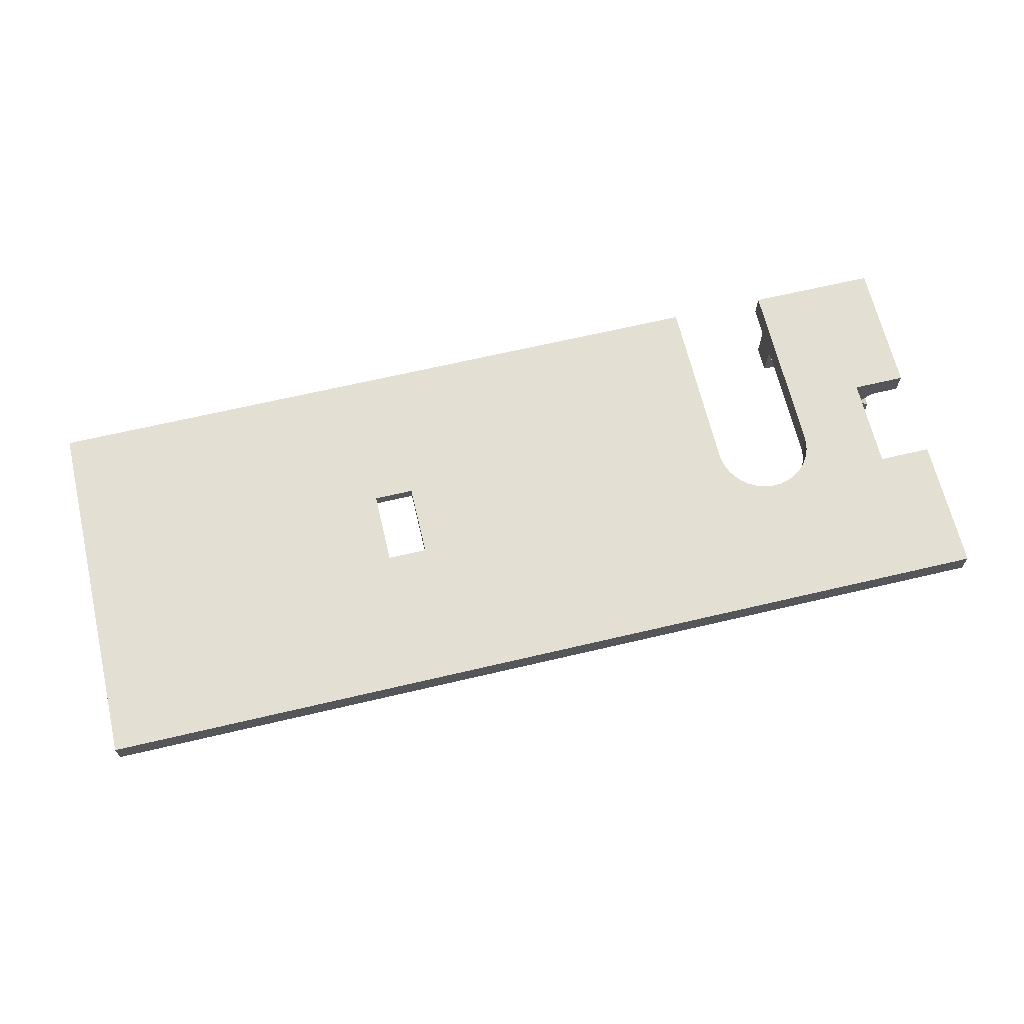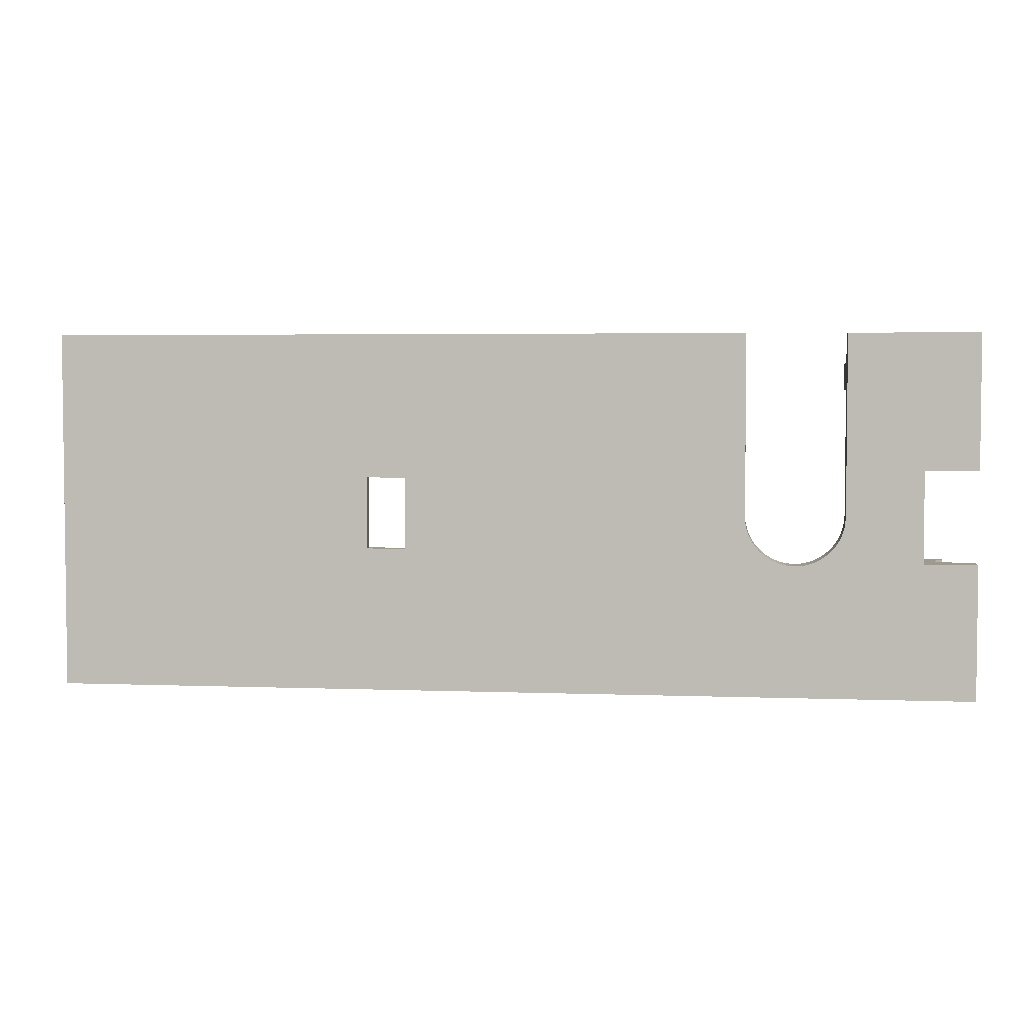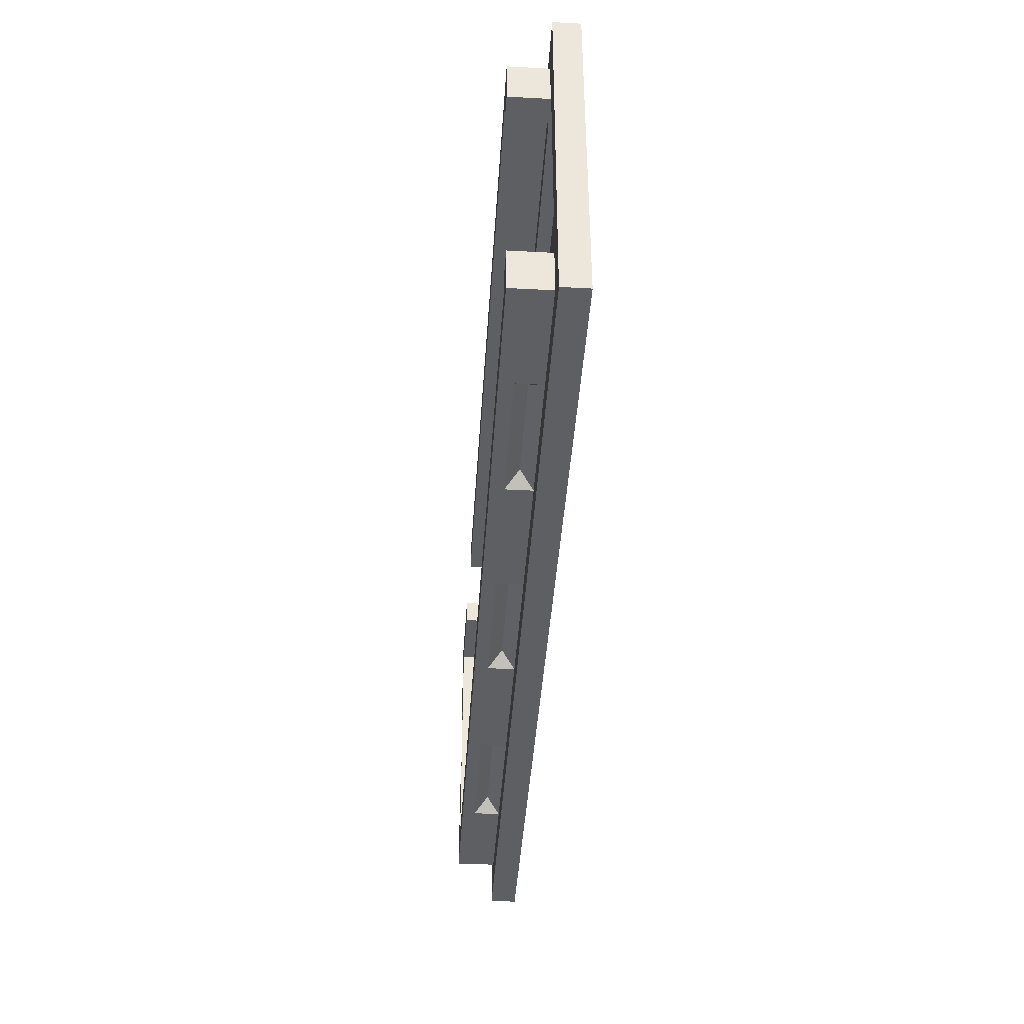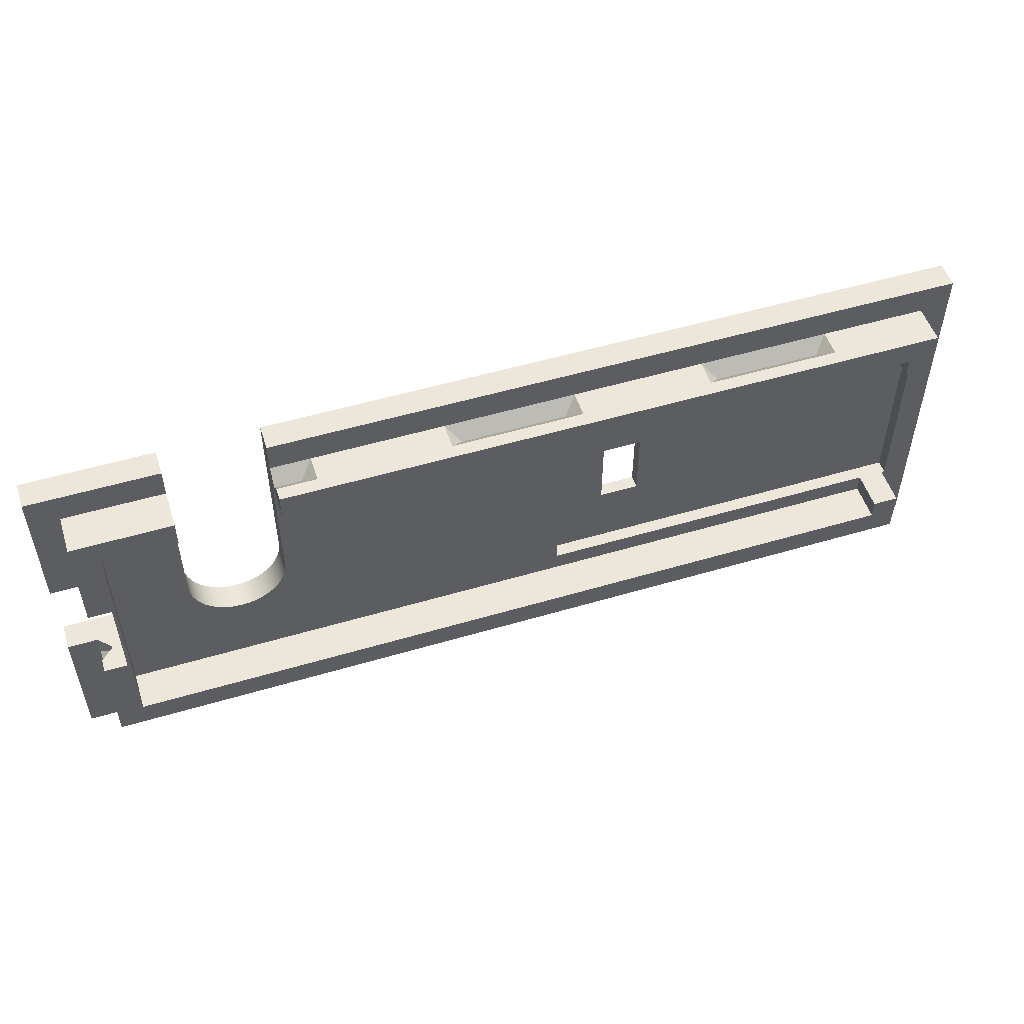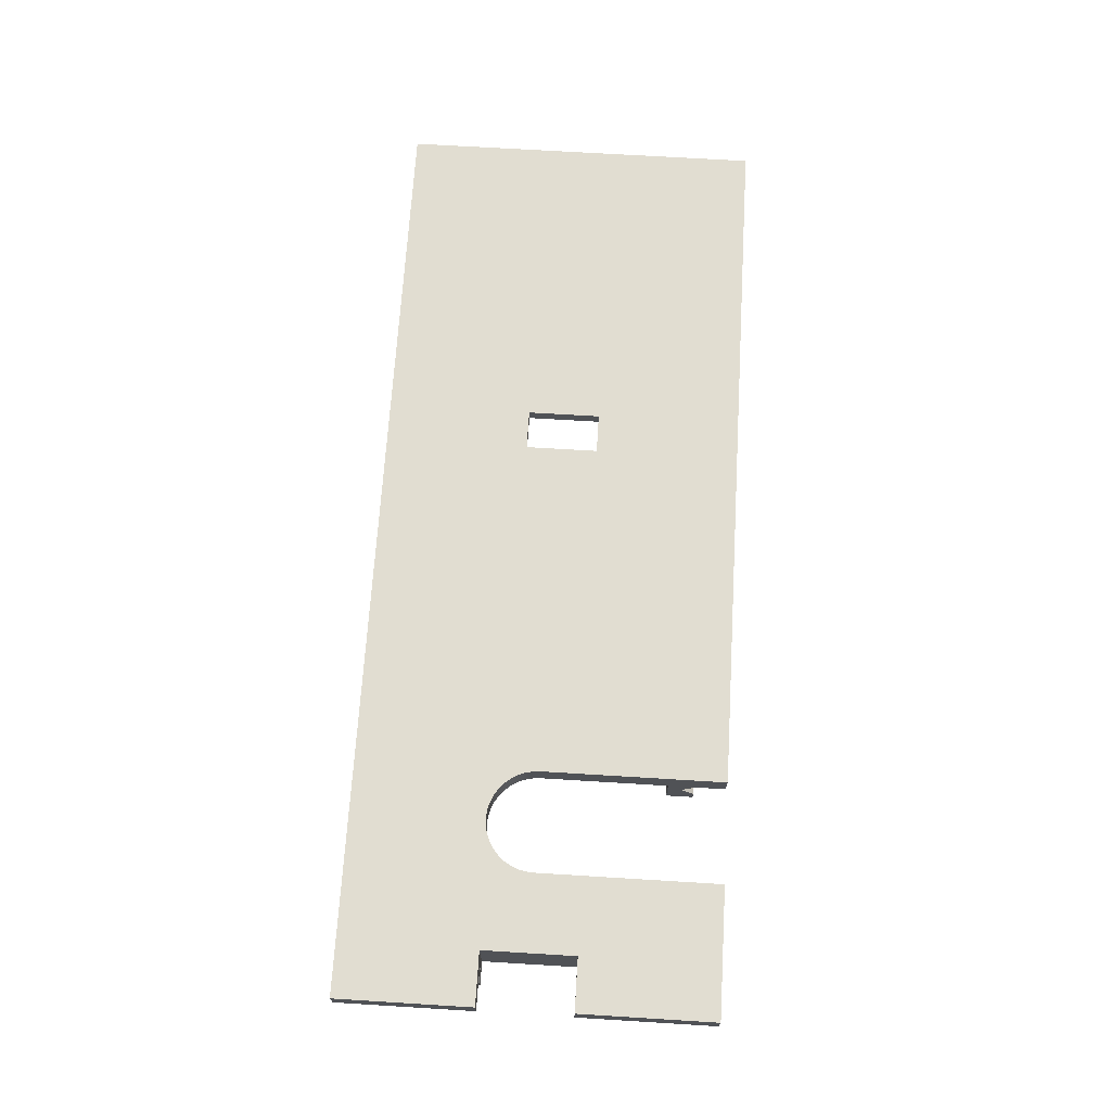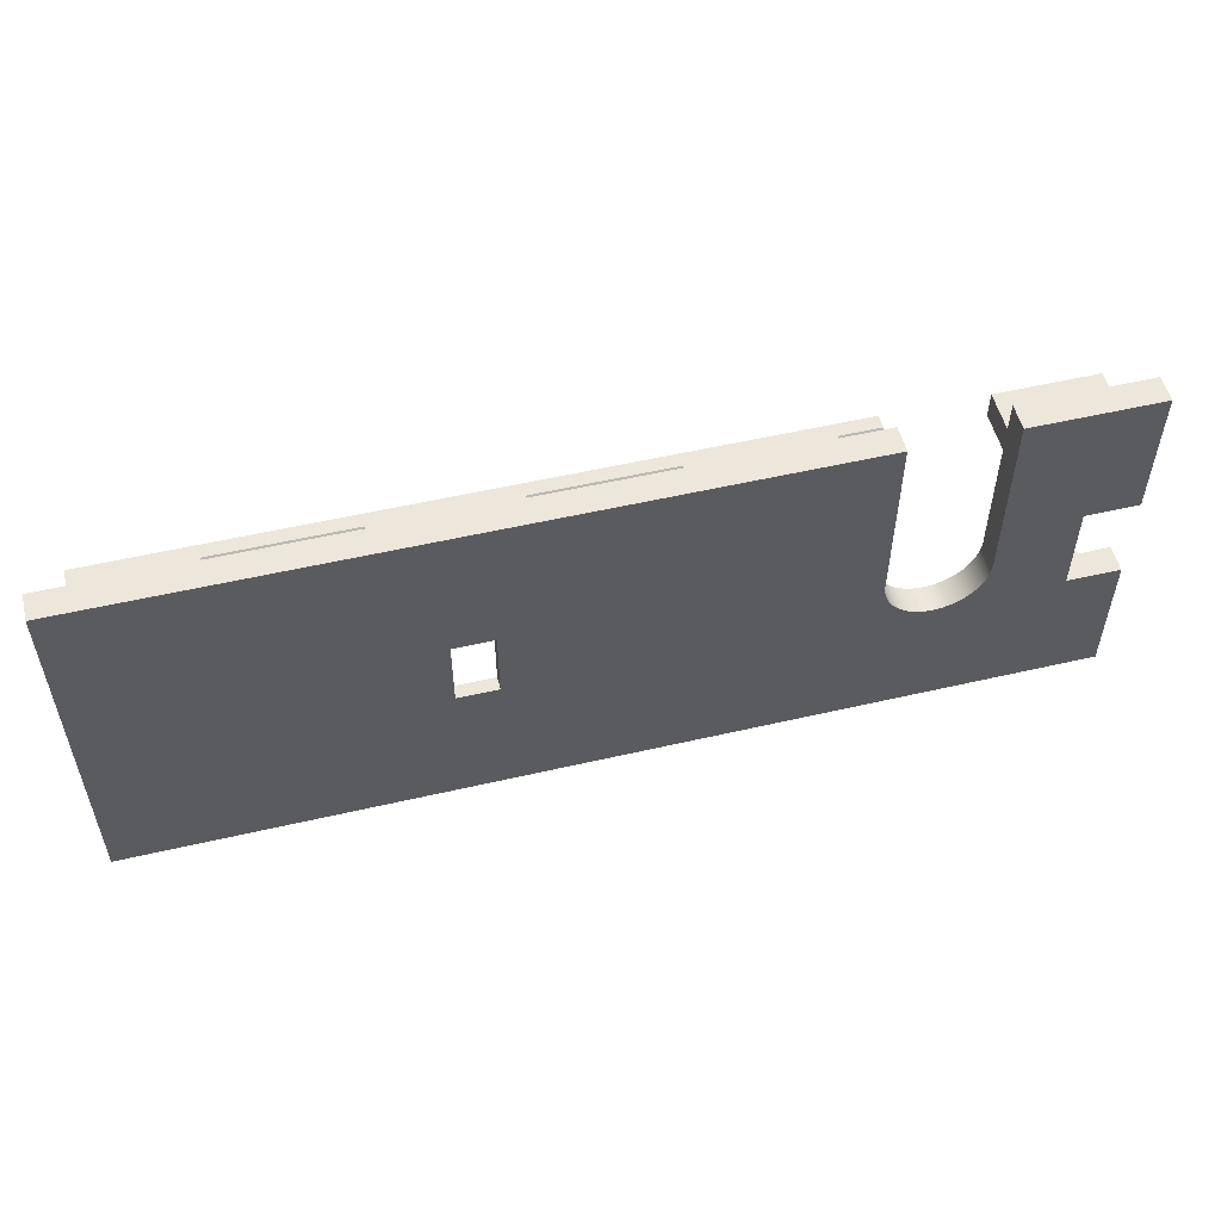
<metadata>
{"format":"obj","ext":"obj","renderer":"f3d","projection":"perspective","resolution":1024,"background":"white","views":[{"elev":66.4,"azim":166.7,"up":"+Y"},{"elev":3.9,"azim":-172.8,"up":"+Z"},{"elev":-42.0,"azim":86.3,"up":"+Z"},{"elev":52.0,"azim":-17.8,"up":"+Z"},{"elev":68.9,"azim":-86.5,"up":"+Y"},{"elev":53.6,"azim":166.1,"up":"+Z"}]}
</metadata>
<code>
g Body1
v -31.25 20.5 -3.5
v -31.25 20.5 3.5
v -31.25 25.5 3.5
v -31.25 25.5 -3.5
v -33 20.5 3.5
v -33 21.5 3.5
v -32 22.5 3.5
v -33 23.5 3.5
v -35.25 23.5 3.5
v -35.25 25.5 3.5
v -33 20.5 -3.5
v -35.25 25.5 -3.5
v -35.25 23.5 -3.5
v -33 23.5 -3.5
v -32 22.5 -3.5
v -33 21.5 -3.5
v -33 20.5 -11.5
v 33 20.5 -11.5
v 33 20.5 -8
v 31 20.5 -8
v 31 20.5 -9.5
v -31 20.5 -9.5
v -31 20.5 9.5
v -25.5 20.5 9.5
v -25.5 20.5 11.5
v -33 20.5 11.5
v -35.25 23.5 13.75
v -35.25 25.5 13.75
v -35.25 25.5 -13.75
v -35.25 23.5 -13.75
v -33 23.5 11.5
v -33 23.5 5
v -33 21.5 5
v -33 21.5 -5
v -33 23.5 -5
v -33 23.5 -11.5
v -25.5 23.5 11.5
v -25.5 23.5 13.75
v -32 22.5 4
v -25.5 23.5 9.5
v -25.5 23.5 -0
v -25.5 25.5 0
v -25.5 25.5 13.75
v -18 23.5 11.5
v -18 23.5 13.75
v -18 25.5 13.75
v -18 25.5 -0
v -18 23.5 -0
v -18 23.5 9.5
v -18 20.5 9.5
v -18 20.5 11.5
v -18 21.5 11.5
v -18 22.5 10.5
v 35.25 23.5 13.75
v 35.25 25.5 13.75
v 33 20.5 11.5
v 33 23.5 11.5
v 25 23.5 11.5
v 25 21.5 11.5
v 15 21.5 11.5
v 15 23.5 11.5
v 5 23.5 11.5
v 5 21.5 11.5
v -5 21.5 11.5
v -5 23.5 11.5
v -15 23.5 11.5
v -15 21.5 11.5
v 31 20.5 9.5
v 31 20.5 8
v 33 20.5 8
v -31 23.5 9.5
v -31 23.5 -9.5
v 31 23.5 -9.5
v 31 23.5 -8
v 4 23.5 -8
v 4 23.5 8
v 31 23.5 8
v 31 23.5 9.5
v -18.05 23.5 -0.5866
v -18.18 23.5 -1.159
v -18.41 23.5 -1.702
v -18.72 23.5 -2.204
v -19.1 23.5 -2.652
v -19.55 23.5 -3.034
v -20.05 23.5 -3.341
v -20.59 23.5 -3.566
v -21.16 23.5 -3.704
v -21.75 23.5 -3.75
v -22.34 23.5 -3.704
v -22.91 23.5 -3.566
v -23.45 23.5 -3.341
v -23.95 23.5 -3.034
v -24.4 23.5 -2.652
v -24.78 23.5 -2.204
v -25.09 23.5 -1.702
v -25.32 23.5 -1.159
v -25.45 23.5 -0.5866
v -32 22.5 -4
v -16 22.5 10.5
v -4 22.5 10.5
v 4 22.5 10.5
v 24 22.5 10.5
v 16 22.5 10.5
v -15 21.5 -11.5
v -16 22.5 -10.5
v -15 23.5 -11.5
v -24 22.5 -10.5
v -25 23.5 -11.5
v -25 21.5 -11.5
v -4 22.5 -10.5
v -5 23.5 -11.5
v 5 23.5 -11.5
v 4 22.5 -10.5
v -5 21.5 -11.5
v 5 21.5 -11.5
v 25 21.5 -11.5
v 24 22.5 -10.5
v 25 23.5 -11.5
v 16 22.5 -10.5
v 15 23.5 -11.5
v 15 21.5 -11.5
v 4 24.5 -8
v 4 24.5 8
v 33.25 23.5 -8
v 33.25 23.5 8
v 33.25 24.5 8
v 33.25 24.5 -8
v 11 24.5 2.75
v 11 24.5 -2.75
v 8 24.5 -2.75
v 8 24.5 2.75
v 8 25.5 2.75
v 11 25.5 2.75
v 11 25.5 -2.75
v 35.25 23.5 -13.75
v 33 23.5 8
v 33 23.5 -8
v 33 23.5 -11.5
v -18.05 25.5 -0.5866
v -18.18 25.5 -1.159
v -18.41 25.5 -1.702
v -18.72 25.5 -2.204
v -19.1 25.5 -2.652
v -19.55 25.5 -3.034
v -20.05 25.5 -3.341
v -20.59 25.5 -3.566
v -21.16 25.5 -3.704
v -21.75 25.5 -3.75
v -22.34 25.5 -3.704
v -22.91 25.5 -3.566
v -23.45 25.5 -3.341
v -23.95 25.5 -3.034
v -24.4 25.5 -2.652
v -24.78 25.5 -2.204
v -25.09 25.5 -1.702
v -25.32 25.5 -1.159
v -25.45 25.5 -0.5866
v 8 25.5 -2.75
v 35.25 25.5 -13.75
f 1 2 4
f 4 2 3
f 5 6 2
f 2 6 7
f 2 7 3
f 3 7 8
f 3 8 10
f 10 8 9
f 11 1 16
f 16 1 15
f 15 1 4
f 15 4 14
f 14 4 12
f 14 12 13
f 11 22 1
f 1 22 23
f 1 23 2
f 2 23 5
f 5 23 26
f 26 23 25
f 25 23 24
f 11 17 22
f 22 17 21
f 21 17 18
f 21 18 19
f 19 20 21
f 9 27 10
f 10 27 28
f 12 29 13
f 13 29 30
f 6 5 33
f 33 5 26
f 33 26 31
f 31 32 33
f 16 34 11
f 11 34 17
f 17 34 36
f 36 34 35
f 8 32 9
f 9 32 31
f 9 31 27
f 27 31 38
f 38 31 37
f 7 6 39
f 39 6 33
f 7 39 8
f 8 39 32
f 38 37 43
f 43 37 40
f 43 40 42
f 42 40 41
f 25 24 37
f 37 24 40
f 45 46 44
f 44 46 49
f 44 49 53
f 53 49 50
f 53 50 52
f 52 50 51
f 46 47 49
f 49 47 48
f 45 54 46
f 46 54 55
f 52 51 67
f 67 51 64
f 67 64 66
f 66 64 65
f 64 51 63
f 63 51 56
f 63 56 60
f 60 56 59
f 59 56 57
f 59 57 58
f 61 62 60
f 60 62 63
f 37 31 25
f 25 31 26
f 50 68 51
f 51 68 56
f 56 68 70
f 70 68 69
f 40 71 41
f 41 71 72
f 41 72 97
f 97 72 96
f 96 72 95
f 95 72 94
f 94 72 93
f 93 72 92
f 92 72 91
f 91 72 90
f 90 72 89
f 89 72 88
f 88 72 87
f 87 72 75
f 87 75 86
f 86 75 85
f 85 75 84
f 84 75 83
f 83 75 82
f 82 75 81
f 81 75 80
f 80 75 79
f 79 75 48
f 48 75 76
f 48 76 49
f 49 76 78
f 78 76 77
f 72 73 75
f 75 73 74
f 49 78 50
f 50 78 68
f 24 23 40
f 40 23 71
f 15 14 98
f 98 14 35
f 32 39 33
f 15 98 16
f 16 98 34
f 34 98 35
f 99 67 66
f 53 99 44
f 44 99 66
f 53 52 99
f 99 52 67
f 100 101 65
f 65 101 62
f 100 65 64
f 101 100 63
f 63 100 64
f 101 63 62
f 102 59 58
f 103 102 61
f 61 102 58
f 103 61 60
f 102 103 59
f 59 103 60
f 104 105 106
f 108 106 107
f 107 106 105
f 108 107 109
f 104 109 105
f 105 109 107
f 111 112 110
f 110 112 113
f 111 110 114
f 115 114 113
f 113 114 110
f 115 113 112
f 116 117 118
f 120 118 119
f 119 118 117
f 120 119 121
f 116 121 117
f 117 121 119
f 76 75 123
f 123 75 122
f 124 125 127
f 127 125 126
f 129 126 128
f 128 126 123
f 128 123 131
f 131 123 122
f 131 122 130
f 130 122 129
f 129 122 127
f 129 127 126
f 128 131 133
f 133 131 132
f 129 128 134
f 134 128 133
f 14 13 35
f 35 13 36
f 36 13 30
f 36 30 108
f 108 30 106
f 106 30 111
f 111 30 135
f 111 135 112
f 112 135 120
f 120 135 118
f 118 135 138
f 138 135 124
f 138 124 137
f 135 54 124
f 124 54 125
f 125 54 57
f 125 57 136
f 45 62 54
f 54 62 61
f 54 61 58
f 44 66 45
f 45 66 65
f 45 65 62
f 58 57 54
f 74 73 20
f 20 73 21
f 73 72 21
f 21 72 22
f 72 71 22
f 22 71 23
f 78 77 68
f 68 77 69
f 70 69 136
f 136 69 77
f 136 77 126
f 126 77 123
f 123 77 76
f 126 125 136
f 136 57 70
f 70 57 56
f 108 109 36
f 36 109 17
f 17 109 104
f 17 104 114
f 114 104 111
f 111 104 106
f 114 115 17
f 17 115 18
f 18 115 121
f 18 121 116
f 112 120 115
f 115 120 121
f 118 138 116
f 116 138 18
f 138 137 18
f 18 137 19
f 20 19 74
f 74 19 137
f 74 137 127
f 127 137 124
f 127 122 74
f 74 122 75
f 42 41 157
f 157 41 97
f 157 97 156
f 156 97 96
f 156 96 155
f 155 96 95
f 155 95 154
f 154 95 94
f 154 94 153
f 153 94 93
f 153 93 152
f 152 93 92
f 152 92 151
f 151 92 91
f 151 91 150
f 150 91 90
f 150 90 149
f 149 90 89
f 149 89 148
f 148 89 88
f 148 88 147
f 147 88 87
f 147 87 146
f 146 87 86
f 146 86 145
f 145 86 85
f 145 85 144
f 144 85 84
f 144 84 143
f 143 84 83
f 143 83 142
f 142 83 82
f 142 82 141
f 141 82 81
f 141 81 140
f 140 81 80
f 140 80 139
f 139 80 79
f 139 79 47
f 47 79 48
f 131 130 132
f 132 130 158
f 130 129 158
f 158 129 134
f 135 30 159
f 159 30 29
f 43 28 38
f 38 28 27
f 54 135 55
f 55 135 159
f 12 4 29
f 29 4 149
f 29 149 148
f 3 42 4
f 4 42 157
f 4 157 156
f 10 28 3
f 3 28 43
f 3 43 42
f 156 155 4
f 4 155 154
f 4 154 153
f 153 152 4
f 4 152 151
f 4 151 150
f 150 149 4
f 148 147 29
f 29 147 146
f 29 146 158
f 158 146 145
f 158 145 144
f 144 143 158
f 158 143 142
f 158 142 141
f 141 140 158
f 158 140 139
f 158 139 47
f 158 47 132
f 132 47 46
f 132 46 55
f 159 134 55
f 55 134 133
f 55 133 132
f 134 159 158
f 158 159 29

</code>
